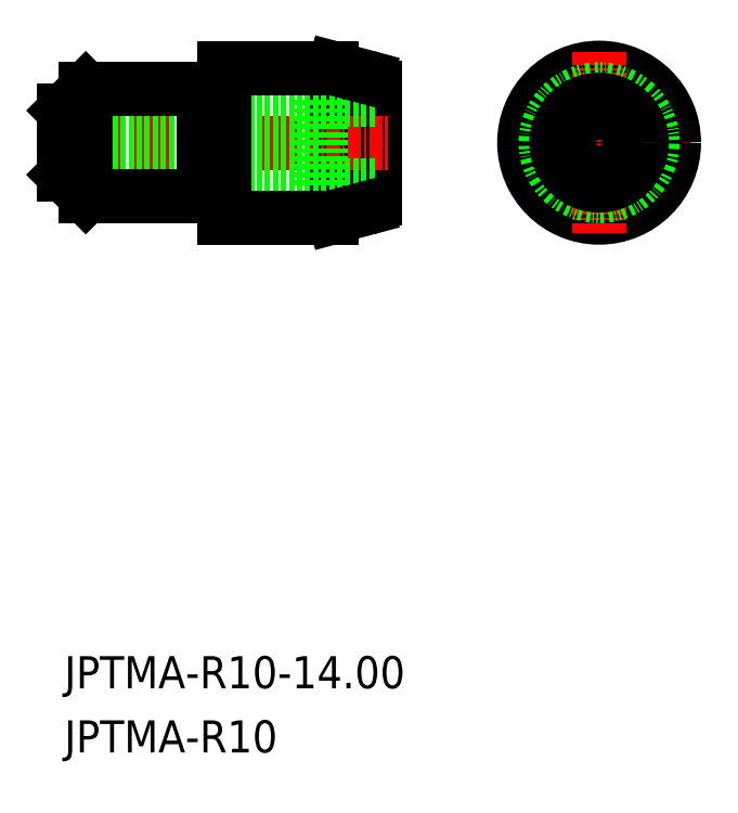
<metadata>
{"format":"dxf","ext":"dxf","renderer":"ezdxf+matplotlib","layout":"modelspace","background":"white","min_lineweight":24,"dpi":150}
</metadata>
<code>
0
SECTION
2
ENTITIES
0
LINE
8
CENTER
10
76.5
20
50
30
0
11
93.5
21
50
31
0
0
CIRCLE
8
0
10
85
20
50
30
0
40
7
0
LINE
8
0
10
50
20
54.5
30
0
11
50
21
57
31
0
0
LINE
8
0
10
64
20
55.16
30
0
11
64
21
44.84
31
0
0
LINE
8
0
10
60
20
43.02
30
0
11
60
21
56.98
31
0
0
LINE
8
CENTER
10
33.5
20
50
30
0
11
65.5
21
50
31
0
0
LINE
8
0
10
35
20
52.25
30
0
11
59
21
52.25
31
0
0
LINE
8
0
10
35
20
47.75
30
0
11
59
21
47.75
31
0
0
LINE
8
0
10
37
20
45
30
0
11
48
21
45
31
0
0
LINE
8
0
10
37
20
55
30
0
11
48
21
55
31
0
0
LINE
8
0
10
37
20
55
30
0
11
37
21
45
31
0
0
LINE
8
0
10
35
20
47
30
0
11
35
21
53
31
0
0
LINE
8
0
10
37
20
45
30
0
11
35
21
47
31
0
0
LINE
8
0
10
37
20
55
30
0
11
35
21
53
31
0
0
LINE
8
0
10
59
20
54
30
0
11
64
21
54
31
0
0
LINE
8
0
10
59
20
46
30
0
11
64
21
46
31
0
0
LINE
8
0
10
60.25
20
43.07
30
0
11
63.26
21
43.87
31
0
0
LINE
8
0
10
50
20
45.5
30
0
11
50
21
43
31
0
0
LINE
8
0
10
50
20
43
30
0
11
59.74
21
43
31
0
0
LINE
8
0
10
50
20
54.5
30
0
11
50
21
45.5
31
0
0
LINE
8
0
10
48
20
45.5
30
0
11
48
21
54.5
31
0
0
LINE
8
0
10
48
20
45
30
0
11
48
21
45.5
31
0
0
LINE
8
0
10
48
20
45.5
30
0
11
50
21
45.5
31
0
0
LINE
8
0
10
48
20
54.5
30
0
11
50
21
54.5
31
0
0
LINE
8
0
10
48
20
55
30
0
11
48
21
54.5
31
0
0
LINE
8
0
10
59
20
46
30
0
11
59
21
54
31
0
0
LINE
8
0
10
60.25
20
56.93
30
0
11
63.26
21
56.13
31
0
0
LINE
8
0
10
50
20
57
30
0
11
59.74
21
57
31
0
0
LINE
8
CENTER
10
85
20
58.5
30
0
11
85
21
41.5
31
0
0
CIRCLE
8
0
10
85
20
50
30
0
40
5
0
CIRCLE
8
0
10
85
20
50
30
0
40
4
0
CIRCLE
8
0
10
85
20
50
30
0
40
2.25
0
TEXT
8
0
10
35
20
-7
30
0
40
3
1
JPTMA-R10
0
TEXT
8
0
10
35
20
-1
30
0
40
3
1
JPTMA-R10-14
0
ARC
8
0
10
63
20
55.16
30
0
40
1
50
0
51
75
0
ARC
8
0
10
63
20
44.84
30
0
40
1
50
285
51
0
0
ARC
8
0
10
59.74
20
55
30
0
40
2
50
75
51
90
0
ARC
8
0
10
59.74
20
45
30
0
40
2
50
270
51
285
0
ENDSEC
0
EOF

</code>
